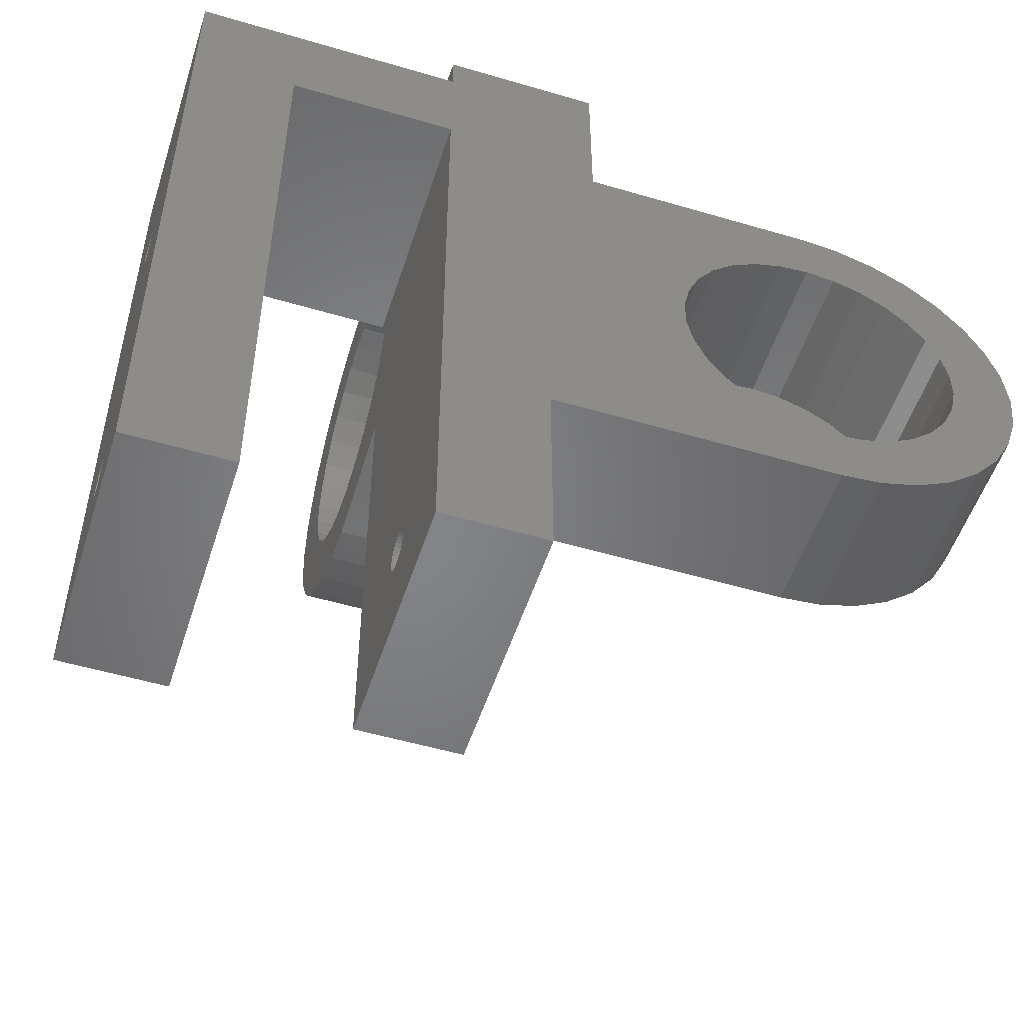
<metadata>
{"format":"stl","ext":"stl","renderer":"f3d","projection":"perspective","resolution":1024,"background":"white","views":[{"elev":-52.1,"azim":-17.7,"up":"+Z"}]}
</metadata>
<code>
# stl→obj: 453 verts, 922 faces
v -221 -200 8
v -213 -200 0
v -200 -200 8
v -221 -200 -50
v -213 -200 -50
v -188 -200 11
v -200 -200 11
v -200 -200 0
v -188 -200 -2
v -174.5 -200 -7.905
v -170 -200 -2
v -172.3 -200 -7.191
v -170 -200 -6.95
v -166.9 -200 -2.307
v -167.7 -200 -7.191
v -163.9 -200 -3.218
v -165.5 -200 -7.905
v -181 -200 -16.84
v -176.5 -200 -9.06
v -178.2 -200 -10.61
v -179.6 -200 -12.47
v -180.5 -200 -14.59
v -192 -200 -34
v -181 -200 -19.16
v -180.5 -200 -21.41
v -179.6 -200 -23.52
v -163.5 -200 -26.94
v -161.1 -200 -31.3
v -158.7 -200 -29.31
v -170 -200 -34
v -170 -200 -29.05
v -172.3 -200 -28.81
v -167.7 -200 -28.81
v -163.9 -200 -32.78
v -174.5 -200 -28.09
v -166.9 -200 -33.69
v -176.5 -200 -26.94
v -178.2 -200 -25.39
v -200 -200 -50
v -192 -200 -50
v -161.1 -200 -4.696
v -163.5 -200 -9.06
v -158.7 -200 -6.686
v -161.8 -200 -10.61
v -156.7 -200 -9.111
v -160.4 -200 -12.47
v -155.2 -200 -11.88
v -159.5 -200 -14.59
v -154.3 -200 -14.88
v -159 -200 -16.84
v -154 -200 -18
v -159 -200 -19.16
v -154.3 -200 -21.12
v -159.5 -200 -21.41
v -155.2 -200 -24.12
v -160.4 -200 -23.52
v -156.7 -200 -26.89
v -161.8 -200 -25.39
v -165.5 -200 -28.09
v -221 -180 8
v -200 -180 8
v -213 -180 0
v -200 -180 4.558
v -200 -180 0
v -221 -180 -50
v -213 -180 -50
v -192 -180 -50
v -200 -180 -14.49
v -192 -180 -14.49
v -200 -180 -50
v -192 -188.5 -41.7
v -192 -188.4 -42
v -192 -188 -34
v -192 -188.6 -41.41
v -192 -188.7 -41.14
v -192 -188.9 -40.9
v -192 -189.1 -40.71
v -192 -189.4 -40.57
v -192 -189.7 -40.48
v -192 -190 -40.45
v -192 -190.3 -40.48
v -192 -190.6 -40.57
v -192 -190.9 -40.71
v -192 -191.1 -40.9
v -192 -191.3 -41.14
v -192 -191.5 -41.7
v -192 -191.6 -42
v -192 -191.4 -41.41
v -192 -188 -13.1
v -192 -188.5 -42.3
v -192 -188.6 -42.59
v -192 -188.7 -42.86
v -192 -188.9 -43.1
v -192 -189.1 -43.29
v -192 -189.4 -43.43
v -192 -189.7 -43.52
v -192 -190 -43.55
v -192 -190.3 -43.52
v -192 -190.6 -43.43
v -192 -190.9 -43.29
v -192 -191.5 -42.3
v -192 -191.4 -42.59
v -192 -191.3 -42.86
v -192 -191.1 -43.1
v -221 -188.5 -41.7
v -221 -188.5 -41.92
v -221 -188.5 -12.66
v -221 -188.4 -12.5
v -221 -188.6 -41.41
v -221 -188.5 -12.8
v -221 -188.7 -41.14
v -221 -188.6 -13.09
v -221 -188.7 -13.36
v -221 -188.9 -40.9
v -221 -188.9 -13.6
v -221 -189.1 -40.71
v -221 -189.1 -13.79
v -221 -189.4 -40.57
v -221 -189.4 -13.93
v -221 -189.7 -40.48
v -221 -189.7 -14.02
v -221 -190 -40.45
v -221 -190 -14.05
v -221 -190.3 -40.48
v -221 -190.3 -14.02
v -221 -190.6 -40.57
v -221 -190.6 -13.93
v -221 -190.9 -40.71
v -221 -190.9 -13.79
v -221 -191.1 -40.9
v -221 -191.1 -13.6
v -221 -191.3 -41.14
v -221 -191.3 -13.36
v -221 -191.4 -41.41
v -221 -191.5 -41.7
v -221 -191.4 -13.09
v -221 -191.5 -12.8
v -221 -191.5 -41.92
v -221 -191.6 -42
v -221 -188.4 -42
v -221 -188.5 -42.22
v -221 -188.5 -42.3
v -221 -188.6 -42.59
v -221 -188.7 -42.86
v -221 -188.9 -43.1
v -221 -189.1 -43.29
v -221 -189.4 -43.43
v -221 -189.7 -43.52
v -221 -190 -43.55
v -221 -190.3 -43.52
v -221 -190.6 -43.43
v -221 -191.5 -12.66
v -221 -191.5 -42.22
v -221 -191.5 -42.3
v -221 -191.4 -42.59
v -221 -191.3 -42.86
v -221 -191.1 -43.1
v -221 -190.9 -43.29
v -221 -188.5 -12.36
v -221 -188.5 -12.2
v -221 -188.6 -11.91
v -221 -188.7 -11.64
v -221 -188.9 -11.4
v -221 -189.1 -11.21
v -221 -189.4 -11.07
v -221 -189.7 -10.98
v -221 -190 -10.95
v -221 -190.3 -10.98
v -221 -190.6 -11.07
v -221 -190.9 -11.21
v -221 -191.1 -11.4
v -221 -191.3 -11.64
v -221 -191.6 -12.5
v -221 -191.5 -12.36
v -221 -191.4 -11.91
v -221 -191.5 -12.2
v -170 -188 -34
v -188 -188 -2
v -188 -195 -2
v -170 -188 -2
v -166.9 -188 -2.307
v -163.9 -188 -3.218
v -154.3 -188 -14.88
v -158.7 -188 -6.686
v -156.7 -188 -9.111
v -188 -188 -5.382
v -188 -188 -2.111
v -161.1 -188 -4.696
v -163.9 -188 -32.78
v -166.9 -188 -33.69
v -155.2 -188 -11.88
v -158.7 -188 -29.31
v -161.1 -188 -31.3
v -155.2 -188 -24.12
v -154.3 -188 -21.12
v -180.5 -188 -14.59
v -188 -188 -13.1
v -159.5 -188 -14.59
v -159 -188 -16.84
v -154 -188 -18
v -159 -188 -19.16
v -159.5 -188 -21.41
v -160.4 -188 -23.52
v -156.7 -188 -26.89
v -161.8 -188 -25.39
v -163.5 -188 -26.94
v -165.5 -188 -28.09
v -181 -188 -16.84
v -181 -188 -19.16
v -180.5 -188 -21.41
v -179.6 -188 -23.52
v -178.2 -188 -25.39
v -176.5 -188 -26.94
v -167.7 -188 -28.81
v -170 -188 -29.05
v -172.3 -188 -28.81
v -174.5 -188 -28.09
v -188 -166.9 -15.69
v -200 -170 -16
v -200 -166.9 -15.69
v -188 -170 -16
v -200 -166.9 15.69
v -188 -170 16
v -188 -166.9 15.69
v -200 -170 16
v -188 -180.5 3.415
v -188 -181 1.155
v -188 -183.3 8.889
v -188 -179.6 5.525
v -188 -179.4 5.713
v -188 -163.5 -8.94
v -188 -158.7 -11.31
v -188 -162.6 -8.113
v -188 -161.1 -13.3
v -188 -165.5 -10.09
v -188 -163.9 -14.78
v -188 -167.7 -10.81
v -188 -170 -11.05
v -188 -173.1 -15.69
v -188 -172.3 -10.81
v -188 -174.5 -10.09
v -188 -176.5 -8.94
v -188 -178.2 -7.394
v -188 -179.6 -5.525
v -188 -181 -1.155
v -188 -180.5 -3.415
v -200 -156.7 -8.889
v -188 -156.7 -8.889
v -200 -158.7 -11.31
v -188 -173.1 15.69
v -200 -173.1 15.69
v -200 -161.1 13.3
v -188 -163.9 14.78
v -188 -161.1 13.3
v -200 -163.9 14.78
v -188 -154.3 3.121
v -188 -154 0
v -188 -158.7 11.31
v -188 -160 -3.556
v -188 -160.1 -2.509
v -188 -160.4 -1.366
v -188 -161 -0.3238
v -188 -167.3 8.566
v -188 -168.2 9.435
v -188 -169.5 10.09
v -188 -170 10.2
v -188 -160.1 -4.411
v -188 -160.2 -5.059
v -188 -160.4 -5.525
v -188 -161.8 -7.394
v -188 -178.2 7.394
v -188 -176.5 8.94
v -188 -175.2 9.687
v -200 -154.3 3.121
v -200 -154 0
v -200 -155.2 6.123
v -188 -155.2 6.123
v -188 -171 10.46
v -188 -172.4 10.54
v -188 -173.6 10.39
v -188 -174.5 10.09
v -188 -154.3 -3.121
v -188 -155.2 -6.123
v -200 -154.3 -3.121
v -200 -155.2 -6.123
v -188 -156.7 8.889
v -200 -163.9 -14.78
v -200 -173.1 -15.69
v -200 -161.1 -13.3
v -200 -159 -1.155
v -200 -159.5 -3.415
v -200 -159 1.155
v -200 -160.4 -5.525
v -200 -161.8 -7.394
v -200 -159.5 3.415
v -200 -163.5 -8.94
v -200 -165.5 -10.09
v -200 -167.7 -10.81
v -200 -170 -11.05
v -200 -172.3 -10.81
v -200 -174.5 -10.09
v -200 -176.5 -8.94
v -200 -178.2 -7.394
v -200 -179.6 -5.525
v -200 -180 -4.558
v -200 -160.4 5.525
v -200 -156.7 8.889
v -200 -161.8 7.394
v -200 -158.7 11.31
v -200 -163.5 8.94
v -200 -165.5 10.09
v -200 -167.7 10.81
v -200 -170 11.05
v -200 -172.3 10.81
v -200 -174.5 10.09
v -200 -176.5 8.94
v -200 -178.2 7.394
v -200 -179.6 5.525
v -200 -188.6 -41.41
v -200 -188.9 -40.9
v -200 -188.7 -41.14
v -200 -189.1 -40.71
v -200 -188.5 -41.7
v -200 -188.5 -41.76
v -200 -188.4 -42
v -200 -188.5 -42.06
v -200 -188.5 -42.3
v -200 -188.6 -42.59
v -200 -188.7 -42.86
v -200 -188.9 -43.1
v -200 -189.1 -43.29
v -200 -189.4 -43.43
v -200 -189.7 -43.52
v -200 -190 -43.55
v -200 -190.3 -43.52
v -200 -190.6 -43.43
v -200 -191.5 -42.06
v -200 -191.5 -42.3
v -200 -191.6 -42
v -200 -191.4 -42.59
v -200 -191.3 -42.86
v -200 -191.1 -43.1
v -200 -190.9 -43.29
v -200 -189.4 -40.57
v -200 -189.7 -40.48
v -200 -190 -40.45
v -200 -190.3 -40.48
v -200 -190.6 -40.57
v -200 -180.5 -3.415
v -200 -181 -1.155
v -200 -190.9 -40.71
v -200 -191.1 -40.9
v -200 -191.3 -41.14
v -200 -191.4 -41.41
v -200 -191.5 -41.7
v -200 -191.5 -41.76
v -200 -181 0
v -200 -180.5 3.415
v -200 -181 1.155
v -213 -188.6 -13.09
v -213 -188.5 -12.8
v -213 -188.5 -41.86
v -213 -188.4 -42
v -213 -188.5 -41.7
v -213 -188.7 -13.36
v -213 -188.6 -41.41
v -213 -188.7 -41.14
v -213 -188.9 -13.6
v -213 -188.9 -40.9
v -213 -189.1 -13.79
v -213 -189.1 -40.71
v -213 -189.4 -13.93
v -213 -189.4 -40.57
v -213 -189.7 -14.02
v -213 -189.7 -40.48
v -213 -190 -14.05
v -213 -190 -40.45
v -213 -190.3 -14.02
v -213 -190.3 -40.48
v -213 -190.6 -13.93
v -213 -190.6 -40.57
v -213 -190.9 -13.79
v -213 -190.9 -40.71
v -213 -191.1 -13.6
v -213 -191.1 -40.9
v -213 -191.3 -13.36
v -213 -191.3 -41.14
v -213 -191.4 -13.09
v -213 -191.5 -12.8
v -213 -191.4 -41.41
v -213 -191.5 -41.7
v -213 -191.5 -12.6
v -213 -191.6 -12.5
v -213 -191.5 -41.86
v -213 -188.5 -12.6
v -213 -188.4 -12.5
v -213 -188.5 -12.3
v -213 -188.5 -12.2
v -213 -188.6 -11.91
v -213 -188.7 -11.64
v -213 -188.9 -11.4
v -213 -189.1 -11.21
v -213 -189.4 -11.07
v -213 -189.7 -10.98
v -213 -190 -10.95
v -213 -190.3 -10.98
v -213 -190.6 -11.07
v -213 -190.9 -11.21
v -213 -191.5 -12.3
v -213 -191.5 -12.2
v -213 -191.4 -11.91
v -213 -191.3 -11.64
v -213 -191.1 -11.4
v -213 -188.5 -42.16
v -213 -188.5 -42.3
v -213 -188.6 -42.59
v -213 -188.7 -42.86
v -213 -188.9 -43.1
v -213 -189.1 -43.29
v -213 -189.4 -43.43
v -213 -189.7 -43.52
v -213 -190 -43.55
v -213 -190.3 -43.52
v -213 -190.6 -43.43
v -213 -190.9 -43.29
v -213 -191.5 -42.16
v -213 -191.6 -42
v -213 -191.1 -43.1
v -213 -191.3 -42.86
v -213 -191.4 -42.59
v -213 -191.5 -42.3
v -170 -188 -6.95
v -172.3 -188 -7.191
v -167.7 -188 -7.191
v -179.6 -188 -12.47
v -174.5 -188 -7.905
v -178.2 -188 -10.61
v -176.5 -188 -9.06
v -161.8 -188 -10.61
v -160.4 -188 -12.47
v -163.5 -188 -9.06
v -165.5 -188 -7.905
v -188 -172.3 10.81
v -188 -160.4 5.525
v -188 -161.8 7.394
v -188 -170 11.05
v -188 -159.5 3.415
v -188 -159 1.155
v -188 -159.5 -3.415
v -188 -159 -1.155
v -188 -167.7 10.81
v -188 -165.5 10.09
v -188 -163.5 8.94
f 1 2 3
f 4 2 1
f 2 4 5
f 3 6 7
f 8 3 2
f 9 3 8
f 3 9 6
f 10 11 9
f 12 11 10
f 11 13 14
f 14 15 16
f 17 16 15
f 18 9 8
f 15 14 13
f 13 11 12
f 9 19 10
f 9 20 19
f 9 21 20
f 9 22 21
f 9 18 22
f 23 18 8
f 18 23 24
f 24 23 25
f 25 23 26
f 27 28 29
f 30 31 32
f 33 34 28
f 30 32 35
f 33 36 34
f 23 35 37
f 35 23 30
f 38 23 37
f 26 23 38
f 39 23 8
f 23 39 40
f 16 17 41
f 42 41 17
f 41 42 43
f 44 43 42
f 43 44 45
f 46 45 44
f 45 46 47
f 48 47 46
f 48 49 47
f 50 49 48
f 50 51 49
f 52 51 50
f 52 53 51
f 54 53 52
f 55 54 56
f 54 55 53
f 57 56 58
f 56 57 55
f 29 58 27
f 28 27 59
f 28 59 33
f 58 29 57
f 36 33 31
f 31 30 36
f 60 3 61
f 3 60 1
f 62 61 63
f 62 63 64
f 61 62 60
f 65 62 66
f 62 65 60
f 67 68 69
f 68 67 70
f 4 66 5
f 66 4 65
f 39 67 40
f 67 39 70
f 67 71 72
f 73 74 71
f 73 75 74
f 73 76 75
f 73 77 76
f 73 78 77
f 73 79 78
f 73 80 79
f 73 81 80
f 73 82 81
f 73 83 82
f 23 83 73
f 83 23 84
f 84 23 85
f 86 23 87
f 88 23 86
f 85 23 88
f 73 69 89
f 69 73 67
f 71 67 73
f 90 67 72
f 91 67 90
f 92 67 91
f 93 67 92
f 94 67 93
f 95 67 94
f 96 67 95
f 97 67 96
f 40 97 98
f 40 98 99
f 40 99 100
f 40 87 23
f 87 40 101
f 101 40 102
f 102 40 103
f 97 40 67
f 104 40 100
f 103 40 104
f 105 65 106
f 65 107 108
f 109 65 105
f 65 110 107
f 111 65 109
f 65 112 110
f 113 65 111
f 65 113 112
f 114 113 111
f 114 115 113
f 116 115 114
f 116 117 115
f 118 117 116
f 118 119 117
f 120 119 118
f 120 121 119
f 122 121 120
f 122 123 121
f 124 123 122
f 124 125 123
f 126 125 124
f 126 127 125
f 128 127 126
f 128 129 127
f 130 129 128
f 130 131 129
f 132 131 130
f 132 133 131
f 4 132 134
f 132 4 133
f 4 134 135
f 133 4 136
f 136 4 137
f 4 135 138
f 4 138 139
f 1 137 4
f 106 65 140
f 65 141 140
f 65 142 141
f 65 143 142
f 65 144 143
f 65 145 144
f 65 146 145
f 65 147 146
f 65 148 147
f 65 149 148
f 4 149 65
f 149 4 150
f 150 4 151
f 137 1 152
f 153 4 139
f 154 4 153
f 155 4 154
f 156 4 155
f 157 4 156
f 158 4 157
f 151 4 158
f 65 108 60
f 159 60 108
f 160 60 159
f 161 60 160
f 162 60 161
f 163 60 162
f 164 60 163
f 165 60 164
f 166 60 165
f 167 60 166
f 1 167 168
f 1 168 169
f 1 169 170
f 1 170 171
f 1 171 172
f 152 1 173
f 173 1 174
f 167 1 60
f 175 1 172
f 176 1 175
f 174 1 176
f 23 177 30
f 177 23 73
f 178 179 180
f 181 182 183
f 184 185 183
f 181 186 187
f 186 181 183
f 179 11 180
f 11 179 9
f 181 16 182
f 16 181 14
f 180 187 178
f 187 180 181
f 182 188 183
f 180 14 181
f 36 189 34
f 189 36 190
f 47 183 191
f 183 47 49
f 43 185 184
f 185 43 45
f 28 192 29
f 192 28 193
f 53 194 195
f 194 53 55
f 186 196 197
f 196 186 198
f 183 198 186
f 183 199 198
f 200 199 183
f 200 201 199
f 195 201 200
f 195 202 201
f 194 202 195
f 202 194 203
f 204 203 194
f 203 204 205
f 192 205 204
f 205 192 206
f 193 206 192
f 189 207 193
f 206 193 207
f 208 197 196
f 209 197 208
f 210 197 209
f 197 210 89
f 73 210 211
f 73 211 212
f 73 212 213
f 207 189 214
f 190 214 189
f 214 190 215
f 177 215 190
f 215 177 216
f 216 177 217
f 73 217 177
f 217 73 213
f 210 73 89
f 188 43 184
f 43 188 41
f 188 184 183
f 11 14 180
f 182 41 188
f 41 182 16
f 30 190 36
f 190 30 177
f 185 191 183
f 51 195 200
f 195 51 53
f 34 193 28
f 193 34 189
f 45 191 185
f 191 45 47
f 49 200 183
f 200 49 51
f 55 204 194
f 204 55 57
f 57 192 204
f 192 57 29
f 218 219 220
f 218 221 219
f 222 223 224
f 223 222 225
f 226 178 227
f 178 226 228
f 229 228 226
f 228 229 230
f 231 232 233
f 232 231 234
f 235 234 231
f 234 235 236
f 237 236 235
f 236 237 218
f 238 218 237
f 238 221 218
f 239 238 240
f 238 239 221
f 241 239 240
f 242 239 241
f 197 242 243
f 197 243 244
f 227 178 245
f 187 245 178
f 245 187 246
f 186 246 187
f 246 186 244
f 197 244 186
f 242 197 239
f 228 179 178
f 6 179 228
f 179 6 9
f 232 247 248
f 247 232 249
f 223 6 224
f 225 250 223
f 250 225 251
f 252 253 254
f 253 252 255
f 256 232 257
f 258 259 232
f 258 260 259
f 258 261 260
f 258 262 261
f 258 263 262
f 258 264 263
f 258 265 264
f 265 258 266
f 267 232 259
f 268 232 267
f 269 232 268
f 270 232 269
f 232 270 233
f 271 228 230
f 272 228 271
f 228 272 273
f 250 6 223
f 251 6 250
f 6 251 7
f 221 239 219
f 257 274 256
f 274 257 275
f 256 276 277
f 276 256 274
f 254 266 258
f 254 278 266
f 254 279 278
f 254 280 279
f 281 228 273
f 280 228 281
f 228 280 254
f 282 232 283
f 283 284 282
f 284 283 285
f 286 232 277
f 220 236 218
f 236 220 287
f 69 197 89
f 197 69 239
f 288 69 68
f 69 288 239
f 253 228 254
f 248 285 283
f 285 248 247
f 283 232 248
f 282 275 257
f 275 282 284
f 257 232 282
f 277 232 256
f 258 232 286
f 287 234 236
f 234 287 289
f 289 232 234
f 232 289 249
f 290 275 284
f 291 284 285
f 292 275 290
f 293 285 247
f 275 292 274
f 294 247 249
f 295 274 292
f 274 295 276
f 284 291 290
f 285 293 291
f 296 249 289
f 247 294 293
f 249 296 294
f 297 289 287
f 289 297 296
f 298 287 220
f 287 298 297
f 299 220 219
f 220 299 298
f 288 299 219
f 299 288 300
f 288 301 300
f 68 301 288
f 301 68 302
f 302 68 303
f 303 68 304
f 304 68 305
f 306 276 295
f 276 306 307
f 308 307 306
f 307 308 309
f 310 309 308
f 309 310 252
f 311 252 310
f 252 311 255
f 312 255 311
f 255 312 222
f 313 222 312
f 313 225 222
f 251 313 314
f 313 251 225
f 315 251 314
f 316 251 315
f 61 316 317
f 61 317 318
f 61 318 63
f 316 61 251
f 7 61 3
f 61 7 251
f 319 68 70
f 320 68 321
f 322 68 320
f 323 70 324
f 324 70 325
f 70 326 325
f 70 327 326
f 70 328 327
f 70 329 328
f 70 330 329
f 70 331 330
f 70 332 331
f 70 333 332
f 70 334 333
f 39 334 70
f 334 39 335
f 335 39 336
f 39 337 338
f 337 39 339
f 340 39 338
f 341 39 340
f 342 39 341
f 343 39 342
f 336 39 343
f 319 70 323
f 68 319 321
f 344 68 322
f 345 68 344
f 346 68 345
f 347 68 346
f 348 68 347
f 68 8 305
f 349 8 350
f 305 8 349
f 68 348 8
f 8 348 351
f 8 351 352
f 8 352 353
f 39 353 354
f 39 354 355
f 39 356 339
f 356 39 355
f 353 39 8
f 350 8 357
f 358 64 63
f 359 64 358
f 64 359 357
f 219 239 288
f 255 224 253
f 224 255 222
f 309 254 258
f 254 309 252
f 286 309 258
f 309 286 307
f 224 6 228
f 224 228 253
f 277 307 286
f 307 277 276
f 2 357 8
f 62 357 2
f 357 62 64
f 360 62 361
f 66 362 363
f 62 360 66
f 66 364 362
f 365 66 360
f 66 366 364
f 367 66 365
f 66 367 366
f 368 367 365
f 368 369 367
f 370 369 368
f 370 371 369
f 372 371 370
f 372 373 371
f 374 373 372
f 374 375 373
f 376 375 374
f 376 377 375
f 378 377 376
f 378 379 377
f 380 379 378
f 380 381 379
f 382 381 380
f 382 383 381
f 384 383 382
f 384 385 383
f 386 385 384
f 386 387 385
f 5 386 388
f 386 5 387
f 2 388 389
f 387 5 390
f 390 5 391
f 2 389 392
f 2 392 393
f 391 5 394
f 395 62 396
f 62 397 396
f 62 398 397
f 62 399 398
f 62 400 399
f 62 401 400
f 62 402 401
f 62 403 402
f 62 404 403
f 62 405 404
f 2 405 62
f 405 2 406
f 406 2 407
f 407 2 408
f 2 409 410
f 388 2 5
f 409 2 393
f 411 2 410
f 412 2 411
f 413 2 412
f 408 2 413
f 361 62 395
f 414 66 363
f 415 66 414
f 416 66 415
f 417 66 416
f 418 66 417
f 419 66 418
f 420 66 419
f 421 66 420
f 422 66 421
f 5 422 423
f 5 423 424
f 5 424 425
f 5 426 427
f 394 5 427
f 422 5 66
f 428 5 425
f 429 5 428
f 430 5 429
f 431 5 430
f 426 5 431
f 12 432 13
f 432 12 433
f 432 198 434
f 24 210 209
f 210 24 25
f 25 211 210
f 211 25 26
f 21 196 435
f 196 21 22
f 10 433 12
f 433 10 436
f 435 196 437
f 215 33 214
f 33 215 31
f 433 196 432
f 212 37 213
f 37 212 38
f 217 32 216
f 32 217 35
f 213 35 217
f 35 213 37
f 18 209 208
f 209 18 24
f 26 212 211
f 212 26 38
f 196 198 432
f 19 436 10
f 436 19 438
f 20 435 437
f 435 20 21
f 22 208 196
f 208 22 18
f 20 438 19
f 438 20 437
f 216 31 215
f 31 216 32
f 214 59 207
f 59 214 33
f 439 198 440
f 58 203 205
f 203 58 56
f 437 196 438
f 207 27 206
f 27 207 59
f 42 439 44
f 439 42 441
f 441 198 439
f 54 201 202
f 201 54 52
f 56 202 203
f 202 56 54
f 436 196 433
f 438 196 436
f 434 198 442
f 15 442 17
f 442 15 434
f 46 439 440
f 439 46 44
f 48 440 198
f 440 48 46
f 52 199 201
f 199 52 50
f 50 198 199
f 198 50 48
f 206 58 205
f 58 206 27
f 13 434 15
f 434 13 432
f 17 441 42
f 441 17 442
f 442 198 441
f 298 238 237
f 238 298 299
f 315 280 281
f 314 280 315
f 280 314 443
f 262 444 261
f 444 262 445
f 306 445 308
f 445 306 444
f 445 262 263
f 299 240 238
f 240 299 300
f 279 443 446
f 443 279 280
f 246 305 349
f 244 305 246
f 305 244 304
f 296 235 231
f 235 296 297
f 294 233 270
f 296 233 294
f 233 296 231
f 292 447 295
f 447 292 448
f 260 448 259
f 448 260 447
f 449 267 450
f 267 449 268
f 314 446 443
f 446 314 313
f 265 451 452
f 266 451 265
f 451 266 278
f 312 452 451
f 452 312 311
f 261 447 260
f 447 261 444
f 311 453 452
f 453 311 310
f 302 243 242
f 243 302 303
f 246 350 245
f 350 246 349
f 297 237 235
f 237 297 298
f 294 269 293
f 269 294 270
f 450 259 448
f 259 450 267
f 290 448 292
f 448 290 450
f 291 268 449
f 293 268 291
f 268 293 269
f 291 450 290
f 450 291 449
f 278 446 451
f 446 278 279
f 313 451 446
f 451 313 312
f 310 445 453
f 445 310 308
f 295 444 306
f 444 295 447
f 243 304 244
f 304 243 303
f 263 453 445
f 453 263 264
f 264 452 453
f 452 264 265
f 301 242 241
f 242 301 302
f 300 241 240
f 241 300 301
f 227 357 359
f 245 357 227
f 357 245 350
f 316 273 272
f 315 273 316
f 273 315 281
f 317 272 271
f 272 317 316
f 230 317 271
f 318 230 229
f 230 318 317
f 229 63 318
f 226 63 229
f 63 226 358
f 227 358 226
f 358 227 359
f 110 395 107
f 395 110 361
f 108 395 396
f 395 108 107
f 123 378 376
f 378 123 125
f 113 360 112
f 360 113 365
f 162 401 163
f 401 162 400
f 127 382 380
f 382 127 129
f 117 372 370
f 372 117 119
f 121 376 374
f 376 121 123
f 119 374 372
f 374 119 121
f 115 365 113
f 365 115 368
f 112 361 110
f 361 112 360
f 115 370 368
f 370 115 117
f 168 405 406
f 405 168 167
f 165 402 403
f 402 165 164
f 167 404 405
f 404 167 166
f 108 397 159
f 397 108 396
f 160 399 161
f 399 160 398
f 160 397 398
f 397 160 159
f 125 380 378
f 380 125 127
f 384 133 386
f 133 384 131
f 389 152 392
f 152 389 137
f 409 176 410
f 176 409 174
f 410 175 411
f 175 410 176
f 166 403 404
f 403 166 165
f 164 401 402
f 401 164 163
f 161 400 162
f 400 161 399
f 409 173 174
f 173 409 393
f 392 173 393
f 173 392 152
f 388 137 389
f 137 388 136
f 386 136 388
f 136 386 133
f 129 384 382
f 384 129 131
f 170 407 408
f 407 170 169
f 412 171 413
f 171 412 172
f 171 408 413
f 408 171 170
f 411 172 412
f 172 411 175
f 169 406 407
f 406 169 168
f 327 72 326
f 72 327 90
f 142 414 141
f 414 142 415
f 72 325 326
f 140 414 363
f 414 140 141
f 334 98 97
f 98 334 335
f 149 423 422
f 423 149 150
f 329 91 328
f 91 329 92
f 144 416 143
f 416 144 417
f 321 76 320
f 76 321 75
f 111 369 114
f 369 111 367
f 331 95 94
f 95 331 332
f 146 420 419
f 420 146 147
f 333 97 96
f 97 333 334
f 148 422 421
f 422 148 149
f 332 96 95
f 96 332 333
f 147 421 420
f 421 147 148
f 330 92 329
f 92 330 93
f 145 417 144
f 417 145 418
f 328 90 327
f 90 328 91
f 143 415 142
f 415 143 416
f 330 94 93
f 94 330 331
f 145 419 418
f 419 145 146
f 347 80 81
f 80 347 346
f 124 377 379
f 377 124 122
f 344 77 78
f 77 344 322
f 118 371 373
f 371 118 116
f 346 79 80
f 79 346 345
f 122 375 377
f 375 122 120
f 325 71 324
f 71 325 72
f 140 362 106
f 362 140 363
f 323 74 319
f 74 323 71
f 105 366 109
f 366 105 364
f 323 324 71
f 105 362 364
f 362 105 106
f 335 99 98
f 99 335 336
f 150 424 423
f 424 150 151
f 104 341 103
f 341 104 342
f 428 156 429
f 156 428 157
f 101 337 87
f 337 101 338
f 431 153 426
f 153 431 154
f 355 86 356
f 394 135 391
f 135 394 138
f 86 354 88
f 354 86 355
f 391 134 390
f 134 391 135
f 345 78 79
f 78 345 344
f 120 373 375
f 373 120 118
f 322 76 77
f 76 322 320
f 116 369 371
f 369 116 114
f 319 75 321
f 75 319 74
f 109 367 111
f 367 109 366
f 336 100 99
f 100 336 343
f 151 425 424
f 425 151 158
f 87 356 86
f 356 87 339
f 427 138 394
f 138 427 139
f 337 339 87
f 426 139 427
f 139 426 153
f 102 338 101
f 338 102 340
f 430 154 431
f 154 430 155
f 103 340 102
f 340 103 341
f 429 155 430
f 155 429 156
f 343 104 100
f 104 343 342
f 158 428 425
f 428 158 157
f 351 82 83
f 82 351 348
f 128 381 383
f 381 128 126
f 85 352 84
f 352 85 353
f 387 130 385
f 130 387 132
f 352 83 84
f 83 352 351
f 130 383 385
f 383 130 128
f 88 353 85
f 353 88 354
f 390 132 387
f 132 390 134
f 348 81 82
f 81 348 347
f 126 379 381
f 379 126 124

</code>
